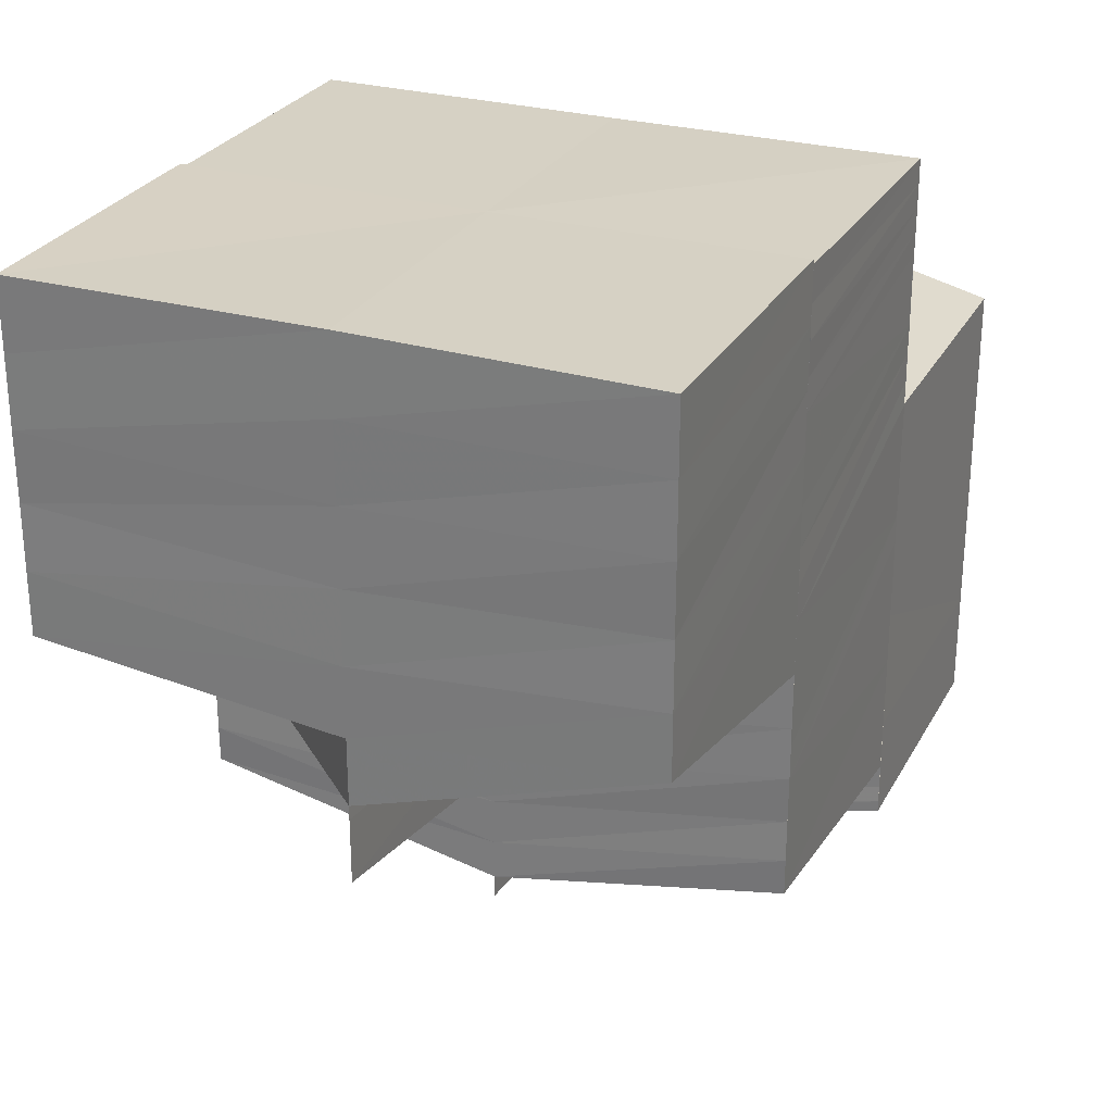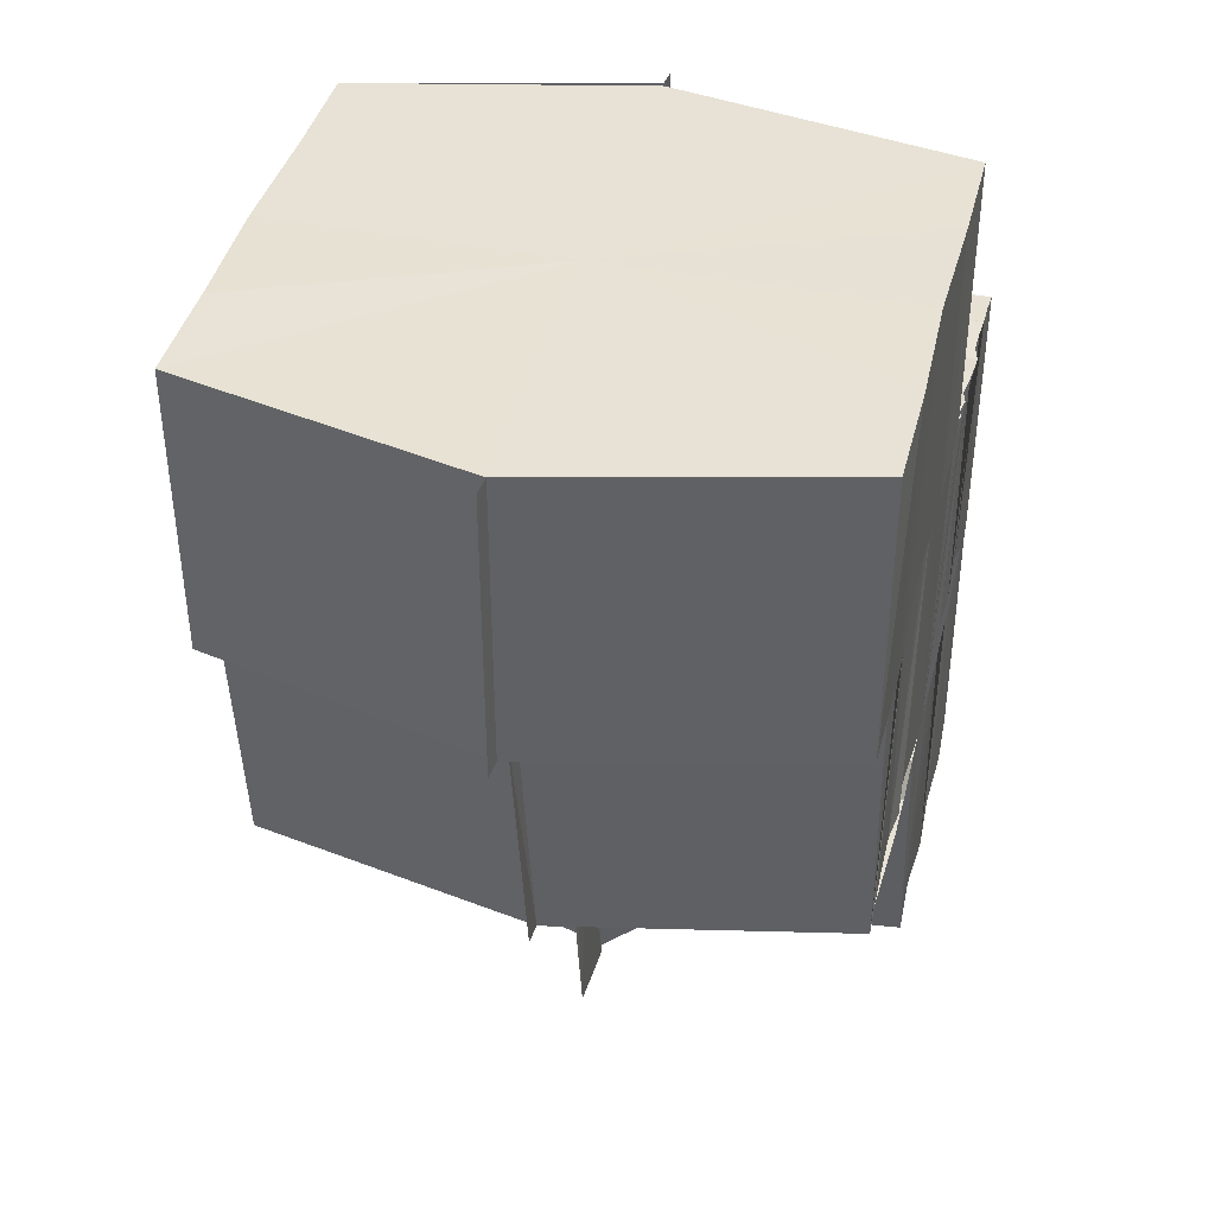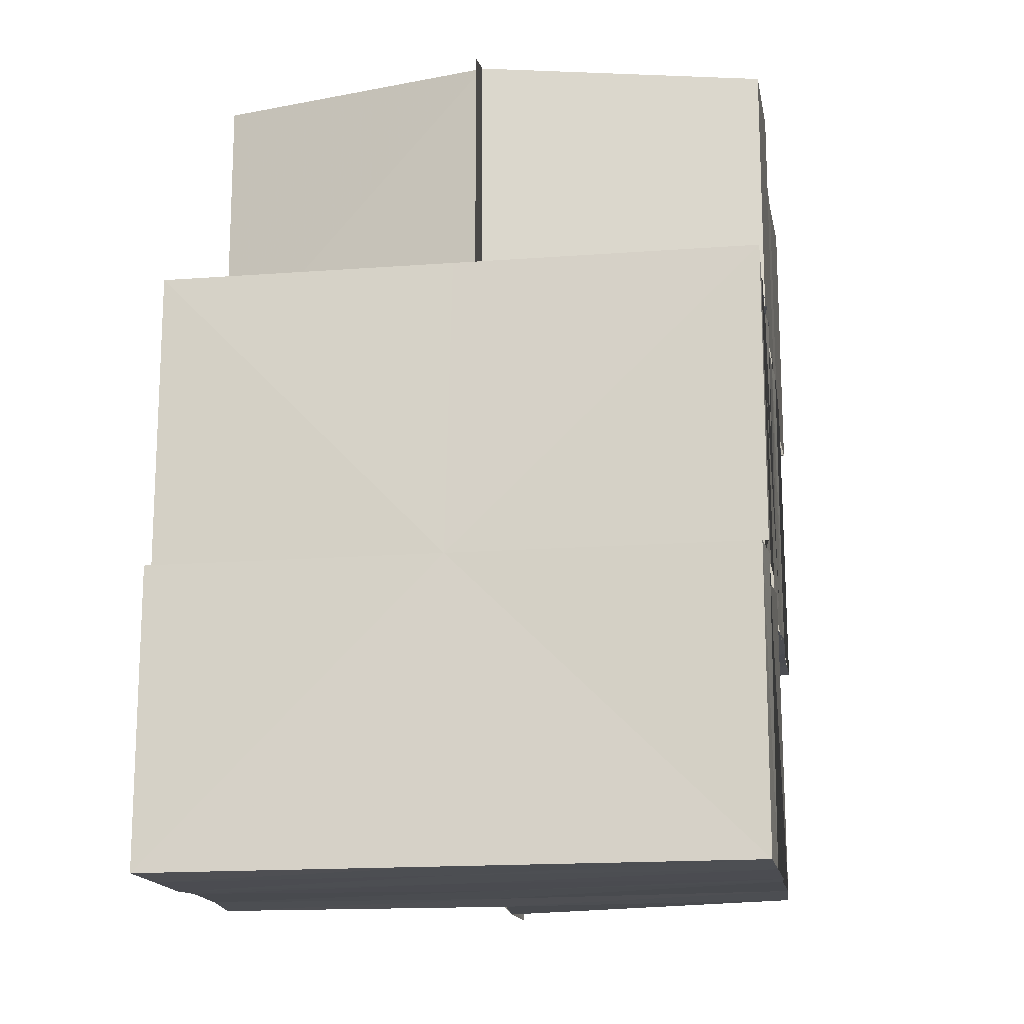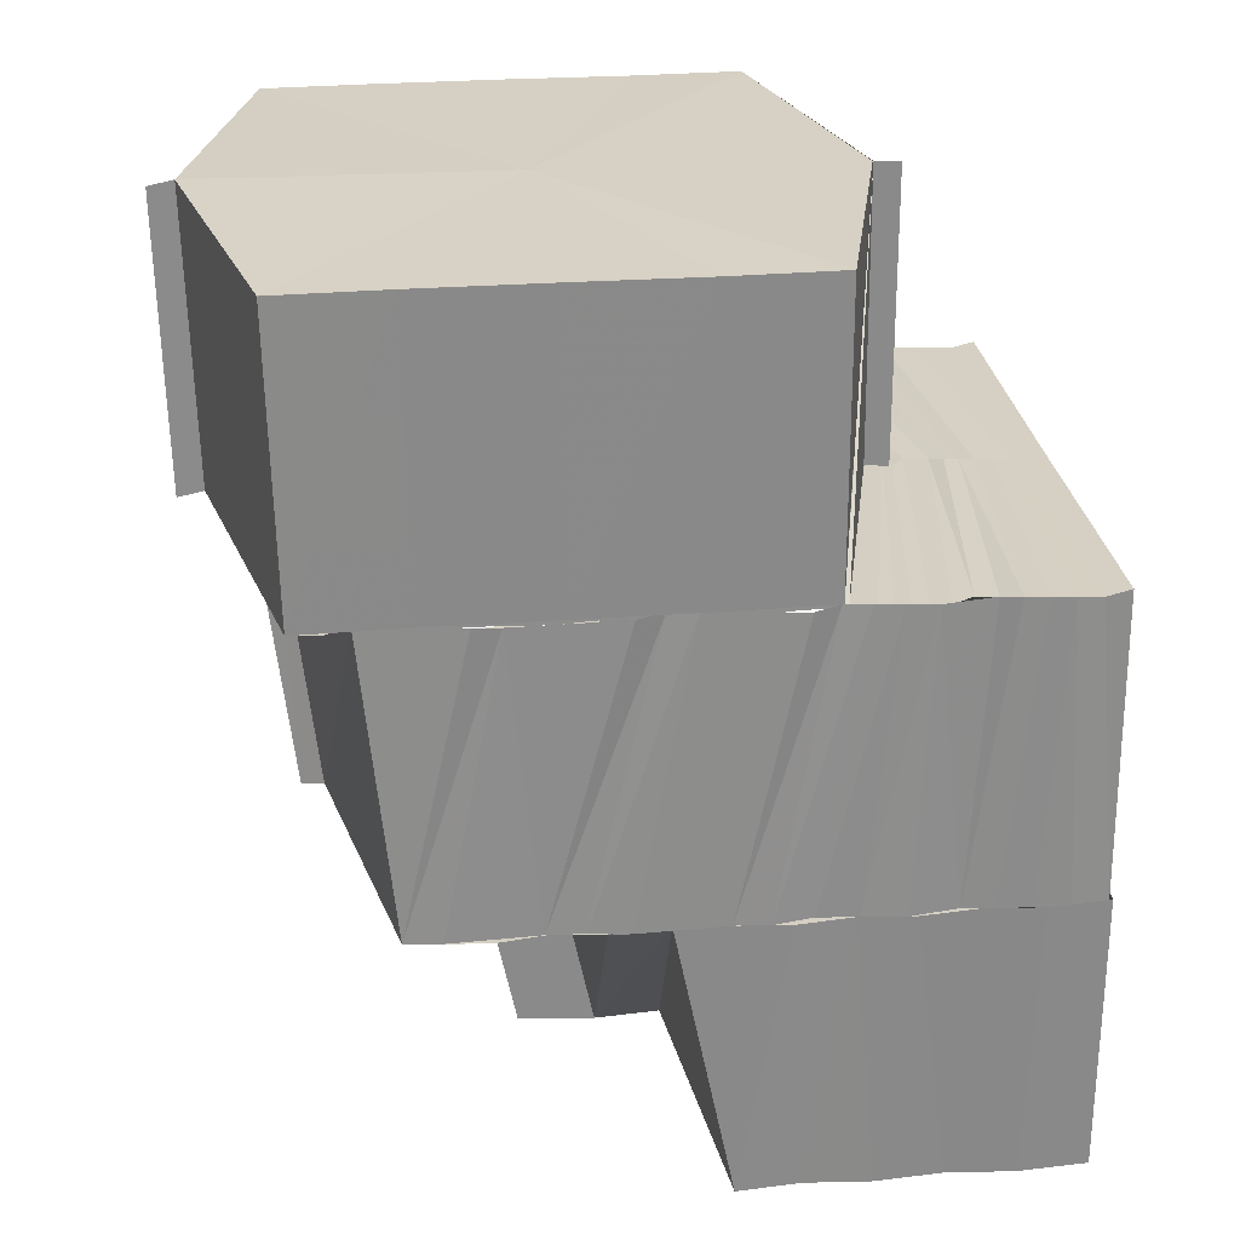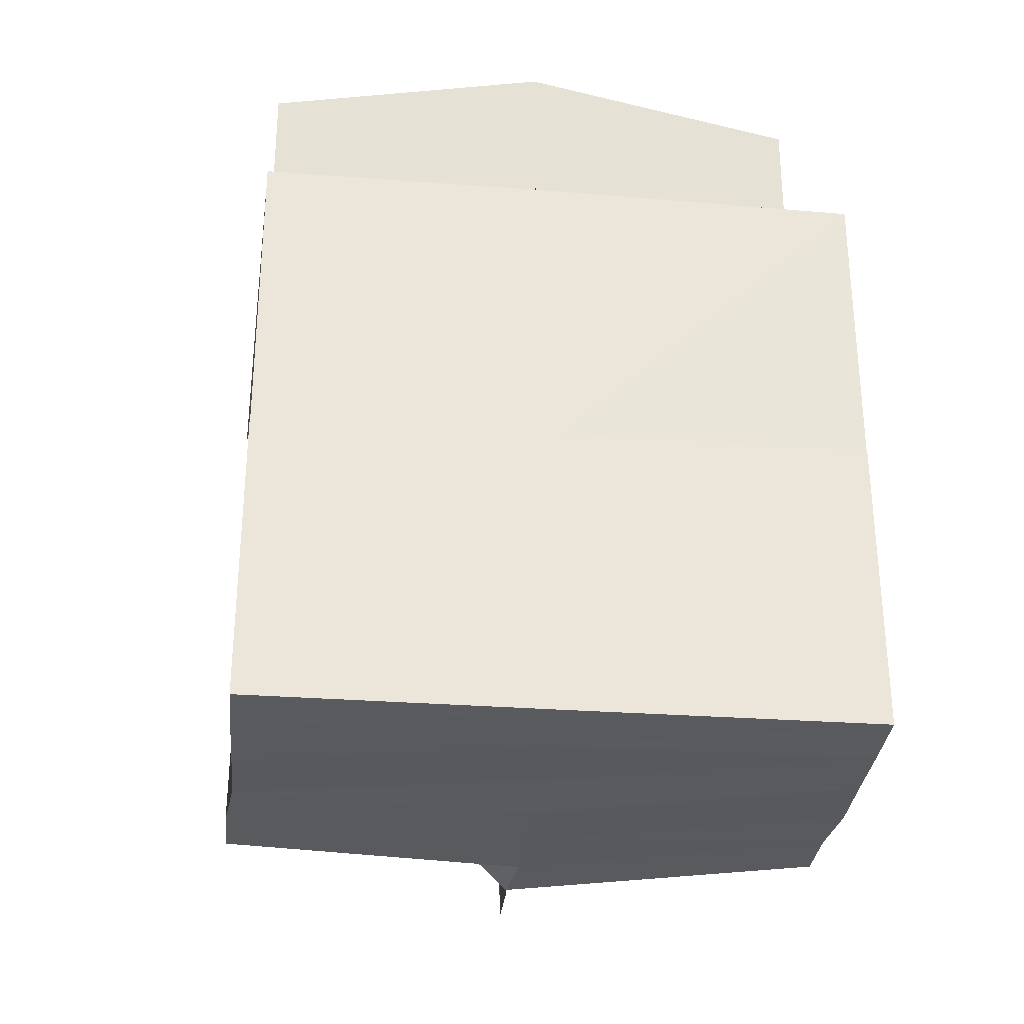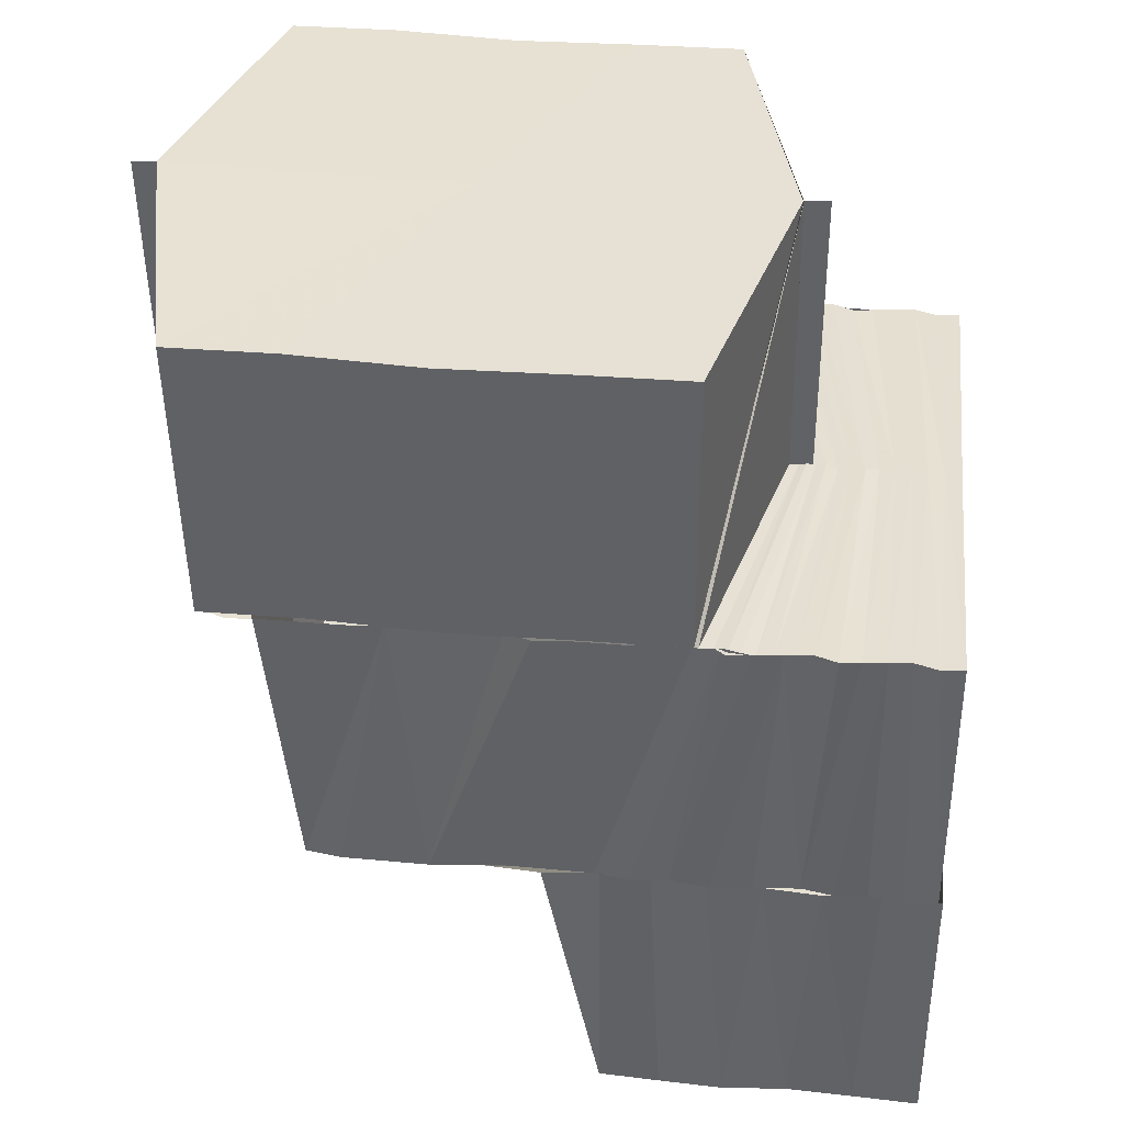
<metadata>
{"format":"obj","ext":"obj","renderer":"f3d","projection":"perspective","resolution":1024,"background":"white","views":[{"elev":27.5,"azim":23.5,"up":"+Z"},{"elev":40.2,"azim":-166.1,"up":"+Y"},{"elev":-15.7,"azim":8.5,"up":"+Y"},{"elev":26.7,"azim":-96.4,"up":"+Y"},{"elev":-30.7,"azim":-6.7,"up":"+Y"},{"elev":38.8,"azim":-83.6,"up":"+Y"}]}
</metadata>
<code>
o 28918
v 2218 1872 7.81
v 2218 1872 7.808
v 2218 1872 7.81
v 2218 1872 7.81
v 2218 1872 7.808
v 2218 1872 7.806
v 2218 1872 7.808
v 2218 1872 7.81
v 2218 1872 7.808
v 2218 1872 7.81
v 2218 1872 7.805
v 2218 1872 7.806
v 2218 1872 7.803
v 2218 1872 7.806
v 2218 1872 7.808
v 2218 1872 7.808
v 2218 1872 7.81
v 2218 1872 7.808
v 2218 1872 7.806
v 2218 1872 7.81
v 2218 1872 7.81
v 2218 1872 7.803
v 2218 1872 7.806
v 2218 1872 7.806
v 2218 1872 7.803
v 2218 1872 7.803
v 2218 1872 7.801
v 2218 1872 7.803
v 2218 1872 7.804
v 2218 1872 7.801
v 2218 1872 7.8
v 2218 1872 7.799
v 2218 1872 7.801
v 2218 1872 7.803
v 2218 1872 7.801
v 2218 1872 7.799
v 2218 1872 7.803
v 2218 1872 7.801
v 2218 1872 7.798
v 2218 1872 7.799
v 2218 1872 7.799
v 2218 1872 7.797
v 2218 1872 7.801
v 2218 1872 7.799
v 2218 1872 7.797
v 2218 1872 7.799
v 2218 1872 7.801
v 2218 1872 7.803
v 2218 1872 7.803
v 2218 1872 7.804
v 2218 1872 7.806
v 2218 1872 7.806
v 2218 1872 7.808
v 2218 1872 7.808
v 2218 1872 7.81
v 2218 1872 7.81
v 2218 1872 7.81
v 2218 1872 7.81
v 2218 1872 7.809
v 2218 1872 7.81
v 2218 1872 7.809
v 2218 1872 7.81
v 2218 1872 7.808
v 2218 1872 7.809
v 2218 1872 7.809
v 2218 1872 7.807
v 2218 1872 7.808
v 2218 1872 7.809
v 2218 1872 7.806
v 2218 1872 7.807
v 2218 1872 7.808
v 2218 1872 7.81
v 2218 1872 7.81
v 2218 1872 7.809
v 2218 1872 7.81
v 2218 1872 7.81
v 2218 1872 7.81
v 2218 1872 7.809
v 2218 1872 7.809
v 2218 1872 7.808
v 2218 1872 7.809
v 2218 1872 7.809
v 2218 1872 7.81
v 2218 1872 7.809
v 2218 1872 7.809
v 2218 1872 7.81
v 2218 1872 7.809
v 2218 1872 7.809
v 2218 1872 7.81
v 2218 1872 7.81
v 2218 1872 7.808
v 2218 1872 7.808
v 2218 1872 7.809
v 2218 1872 7.808
v 2218 1872 7.808
v 2218 1872 7.807
v 2218 1872 7.808
v 2218 1872 7.807
v 2218 1872 7.807
v 2218 1872 7.808
v 2218 1872 7.807
v 2218 1872 7.807
v 2218 1872 7.806
v 2218 1872 7.806
v 2218 1872 7.807
v 2218 1872 7.806
v 2218 1872 7.807
v 2218 1872 7.806
v 2218 1872 7.806
v 2218 1872 7.807
v 2218 1872 7.806
v 2218 1872 7.805
v 2218 1872 7.805
v 2218 1872 7.804
v 2218 1872 7.803
v 2218 1872 7.804
v 2218 1872 7.801
v 2218 1872 7.803
v 2218 1872 7.8
v 2218 1872 7.802
v 2218 1872 7.799
v 2218 1872 7.801
v 2218 1872 7.798
v 2218 1872 7.796
v 2218 1872 7.795
v 2218 1872 7.797
v 2218 1872 7.793
v 2218 1872 7.796
v 2218 1872 7.792
v 2218 1872 7.79
v 2218 1872 7.789
v 2218 1872 7.79
v 2218 1872 7.791
v 2218 1872 7.789
v 2218 1872 7.788
v 2218 1872 7.789
v 2218 1872 7.787
v 2218 1872 7.786
v 2218 1872 7.785
v 2218 1872 7.786
v 2218 1872 7.787
v 2218 1872 7.788
v 2218 1872 7.792
v 2218 1872 7.79
v 2218 1872 7.788
v 2218 1872 7.792
v 2218 1872 7.793
v 2218 1872 7.791
v 2218 1872 7.793
v 2218 1872 7.794
v 2218 1872 7.795
v 2218 1872 7.793
v 2218 1872 7.795
v 2218 1872 7.792
v 2218 1872 7.797
v 2218 1872 7.79
v 2218 1872 7.787
v 2218 1872 7.787
v 2218 1872 7.789
v 2218 1872 7.789
v 2218 1872 7.79
v 2218 1872 7.794
v 2218 1872 7.792
v 2218 1872 7.794
v 2218 1872 7.793
v 2218 1872 7.796
v 2218 1872 7.795
v 2218 1872 7.793
v 2218 1872 7.794
v 2218 1872 7.796
v 2218 1872 7.794
v 2218 1872 7.797
v 2218 1872 7.796
v 2218 1872 7.799
v 2218 1872 7.801
v 2218 1872 7.803
v 2218 1872 7.805
v 2218 1872 7.801
v 2218 1872 7.804
v 2218 1872 7.8
v 2218 1872 7.803
v 2218 1872 7.799
v 2218 1872 7.802
v 2218 1872 7.798
v 2218 1872 7.795
v 2218 1872 7.793
v 2218 1872 7.797
v 2218 1872 7.792
v 2218 1872 7.789
v 2218 1872 7.788
v 2218 1872 7.786
v 2218 1872 7.788
v 2218 1872 7.785
v 2218 1872 7.786
v 2218 1872 7.787
v 2218 1872 7.789
v 2218 1872 7.786
v 2218 1872 7.785
v 2218 1872 7.787
v 2218 1872 7.786
v 2218 1872 7.788
v 2218 1872 7.788
v 2218 1872 7.787
v 2218 1872 7.786
v 2218 1872 7.787
v 2218 1872 7.784
v 2218 1872 7.787
v 2218 1872 7.784
v 2218 1872 7.786
v 2218 1872 7.784
v 2218 1872 7.786
v 2218 1872 7.786
v 2218 1872 7.79
v 2218 1872 7.79
v 2218 1872 7.794
v 2218 1872 7.794
v 2218 1872 7.798
v 2218 1872 7.798
v 2218 1872 7.802
v 2218 1872 7.802
v 2218 1872 7.79
v 2218 1872 7.786
v 2218 1872 7.794
v 2218 1872 7.798
v 2218 1872 7.802
v 2218 1872 7.794
v 2218 1872 7.804
v 2218 1872 7.802
v 2218 1872 7.804
v 2218 1872 7.802
v 2218 1872 7.784
v 2218 1872 7.784
v 2218 1872 7.783
v 2218 1872 7.783
v 2218 1872 7.784
v 2218 1872 7.786
v 2218 1872 7.786
v 2218 1872 7.798
v 2218 1872 7.802
v 2218 1872 7.802
v 2218 1872 7.804
v 2218 1872 7.802
v 2218 1872 7.804
v 2218 1872 7.798
v 2218 1872 7.798
v 2218 1872 7.794
v 2218 1872 7.794
v 2218 1872 7.794
v 2218 1872 7.79
v 2218 1872 7.79
v 2218 1872 7.79
v 2218 1872 7.786
v 2218 1872 7.786
v 2218 1872 7.786
v 2218 1872 7.784
v 2218 1872 7.783
v 2218 1872 7.783
v 2218 1872 7.784
v 2218 1872 7.786
v 2218 1872 7.783
v 2218 1872 7.806
v 2218 1872 7.806
v 2218 1872 7.805
v 2218 1872 7.804
v 2218 1872 7.806
v 2218 1872 7.804
v 2218 1872 7.804
v 2218 1872 7.806
v 2218 1872 7.804
v 2218 1872 7.803
v 2218 1872 7.805
v 2218 1872 7.803
v 2218 1872 7.803
v 2218 1872 7.805
v 2218 1872 7.803
v 2218 1872 7.802
v 2218 1872 7.805
v 2218 1872 7.802
v 2218 1872 7.802
v 2218 1872 7.804
v 2218 1872 7.802
v 2218 1872 7.802
v 2218 1872 7.804
v 2218 1872 7.804
v 2218 1872 7.802
v 2218 1872 7.802
v 2218 1872 7.804
v 2218 1872 7.805
v 2218 1872 7.804
v 2218 1872 7.805
v 2218 1872 7.804
v 2218 1872 7.804
v 2218 1872 7.802
v 2218 1872 7.804
v 2218 1872 7.805
v 2218 1872 7.805
v 2218 1872 7.805
v 2218 1872 7.793
v 2218 1872 7.791
v 2218 1872 7.794
v 2218 1872 7.804
v 2218 1872 7.802
v 2218 1872 7.802
v 2218 1872 7.81
v 2218 1872 7.81
v 2218 1872 7.81
v 2218 1872 7.81
v 2218 1872 7.81
v 2218 1872 7.81
v 2218 1872 7.81
v 2218 1872 7.81
v 2218 1872 7.81
v 2218 1872 7.81
v 2218 1872 7.81
f 1 2 3
f 4 5 1
f 5 6 2
f 2 7 8
f 9 2 10
f 11 12 7
f 6 13 11
f 14 11 2
f 2 11 15
f 15 16 17
f 18 19 16
f 20 18 21
f 19 22 23
f 24 23 16
f 11 25 24
f 26 25 11
f 13 27 25
f 28 29 23
f 22 30 29
f 25 31 28
f 27 32 31
f 33 31 25
f 25 34 12
f 31 35 34
f 30 36 37
f 38 37 29
f 31 39 38
f 39 40 35
f 41 39 31
f 32 42 39
f 43 44 41
f 44 45 46
f 43 46 47
f 48 43 33
f 48 47 49
f 50 48 26
f 50 49 51
f 52 50 14
f 52 51 53
f 54 53 55
f 54 52 9
f 56 54 57
f 58 59 60
f 59 61 62
f 63 64 61
f 59 63 65
f 66 67 64
f 63 66 68
f 69 70 67
f 66 69 71
f 65 72 73
f 68 74 72
f 75 72 76
f 77 78 75
f 78 79 72
f 79 80 74
f 72 74 81
f 72 82 83
f 74 84 82
f 81 85 86
f 87 88 85
f 89 87 90
f 88 91 92
f 93 92 85
f 74 94 93
f 71 94 74
f 94 95 84
f 80 96 94
f 97 98 92
f 91 99 98
f 94 100 97
f 100 101 95
f 102 100 94
f 99 103 104
f 105 104 98
f 102 106 100
f 100 107 105
f 106 107 100
f 107 108 101
f 106 109 107
f 109 110 107
f 107 110 111
f 109 112 110
f 111 113 104
f 104 113 114
f 113 115 114
f 113 116 115
f 116 117 115
f 116 118 117
f 118 119 117
f 118 120 119
f 120 121 119
f 120 122 121
f 122 123 121
f 121 123 124
f 123 125 124
f 123 126 125
f 126 127 125
f 126 128 127
f 128 129 127
f 127 129 130
f 129 131 132
f 129 133 134
f 133 135 134
f 136 135 137
f 138 139 137
f 139 140 141
f 142 140 141
f 143 130 144
f 130 145 144
f 143 144 146
f 147 143 146
f 146 148 149
f 147 146 150
f 151 147 150
f 146 144 152
f 146 152 153
f 144 154 152
f 144 145 154
f 150 153 155
f 145 156 154
f 145 157 156
f 158 159 156
f 160 158 145
f 161 160 145
f 162 163 153
f 164 163 165
f 166 162 155
f 166 162 167
f 162 168 167
f 168 169 170
f 151 171 170
f 172 151 173
f 172 173 39
f 39 173 174
f 173 155 174
f 174 155 175
f 174 175 37
f 176 177 69
f 69 177 102
f 176 178 177
f 178 179 177
f 178 180 179
f 180 181 179
f 180 182 181
f 182 183 181
f 182 184 183
f 185 184 182
f 185 186 184
f 186 187 184
f 186 188 187
f 189 188 186
f 189 190 188
f 191 192 189
f 191 193 194
f 195 191 196
f 195 191 197
f 198 199 190
f 200 198 201
f 202 203 200
f 203 198 204
f 203 205 198
f 198 206 199
f 205 206 198
f 206 207 199
f 206 208 207
f 205 209 206
f 210 211 207
f 212 210 206
f 213 214 209
f 215 216 213
f 217 218 215
f 219 220 217
f 221 222 209
f 223 221 213
f 224 223 215
f 225 224 217
f 223 221 226
f 224 223 226
f 221 222 226
f 225 224 226
f 227 225 228
f 229 225 226
f 230 229 226
f 222 231 232
f 233 231 232
f 234 233 235
f 236 237 235
f 238 230 226
f 238 230 239
f 239 240 241
f 242 241 243
f 244 245 239
f 246 238 244
f 246 238 226
f 247 248 244
f 249 246 247
f 249 246 226
f 250 251 247
f 252 249 250
f 252 249 226
f 253 254 250
f 255 252 253
f 255 252 226
f 222 255 226
f 255 256 257
f 258 255 259
f 258 255 260
f 110 261 111
f 110 262 261
f 112 262 110
f 262 263 261
f 112 264 262
f 262 265 263
f 264 265 262
f 265 266 263
f 264 267 265
f 265 268 266
f 267 268 265
f 268 269 266
f 267 270 268
f 268 271 269
f 270 271 268
f 271 272 269
f 270 273 271
f 271 274 272
f 273 274 271
f 274 275 272
f 273 276 274
f 274 277 275
f 276 277 274
f 277 278 275
f 276 279 277
f 277 280 278
f 279 280 277
f 280 281 278
f 279 282 280
f 280 283 281
f 282 283 280
f 284 285 281
f 282 286 287
f 288 289 287
f 290 288 291
f 292 289 293
f 292 294 295
f 294 296 297
f 298 299 300
f 301 302 303
f 304 305 306
f 305 307 306
f 308 304 306
f 309 308 306
f 310 311 306
f 312 310 306
f 313 312 306
f 314 313 306

</code>
